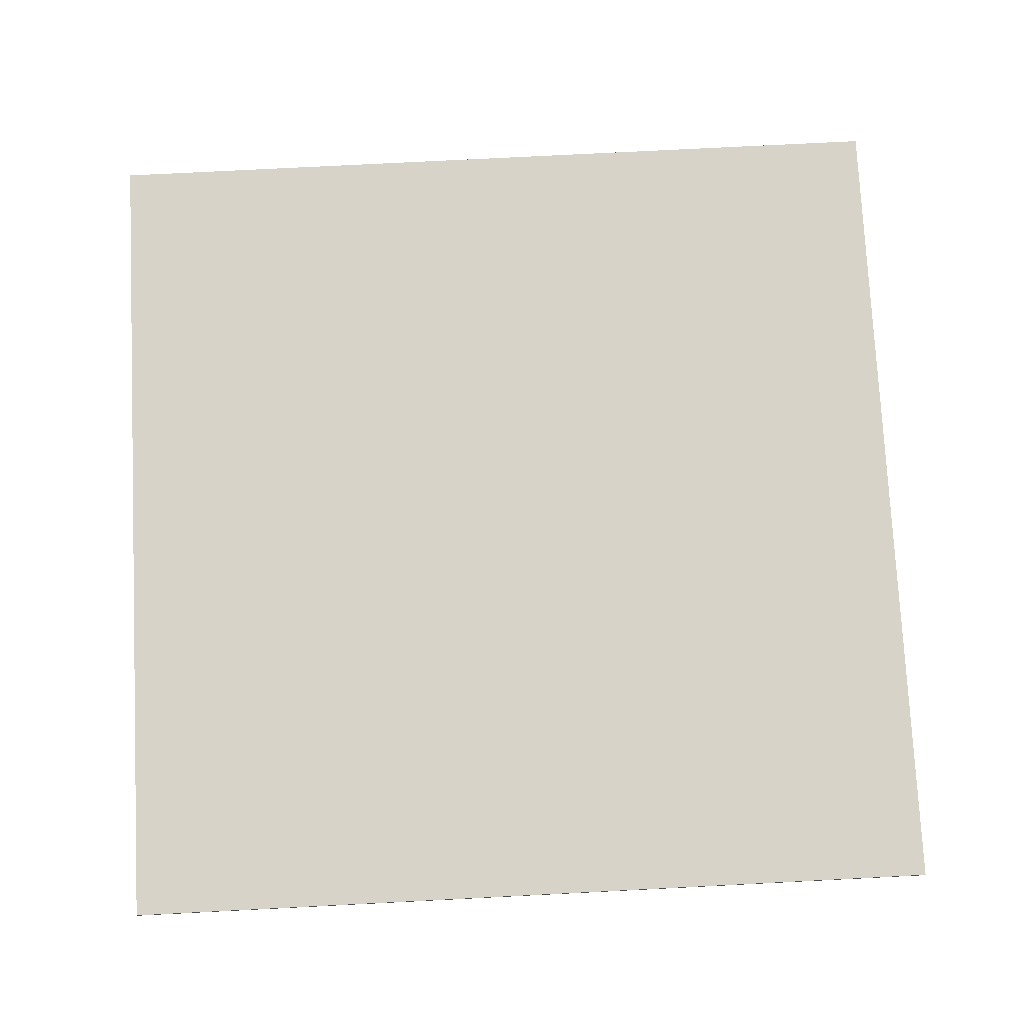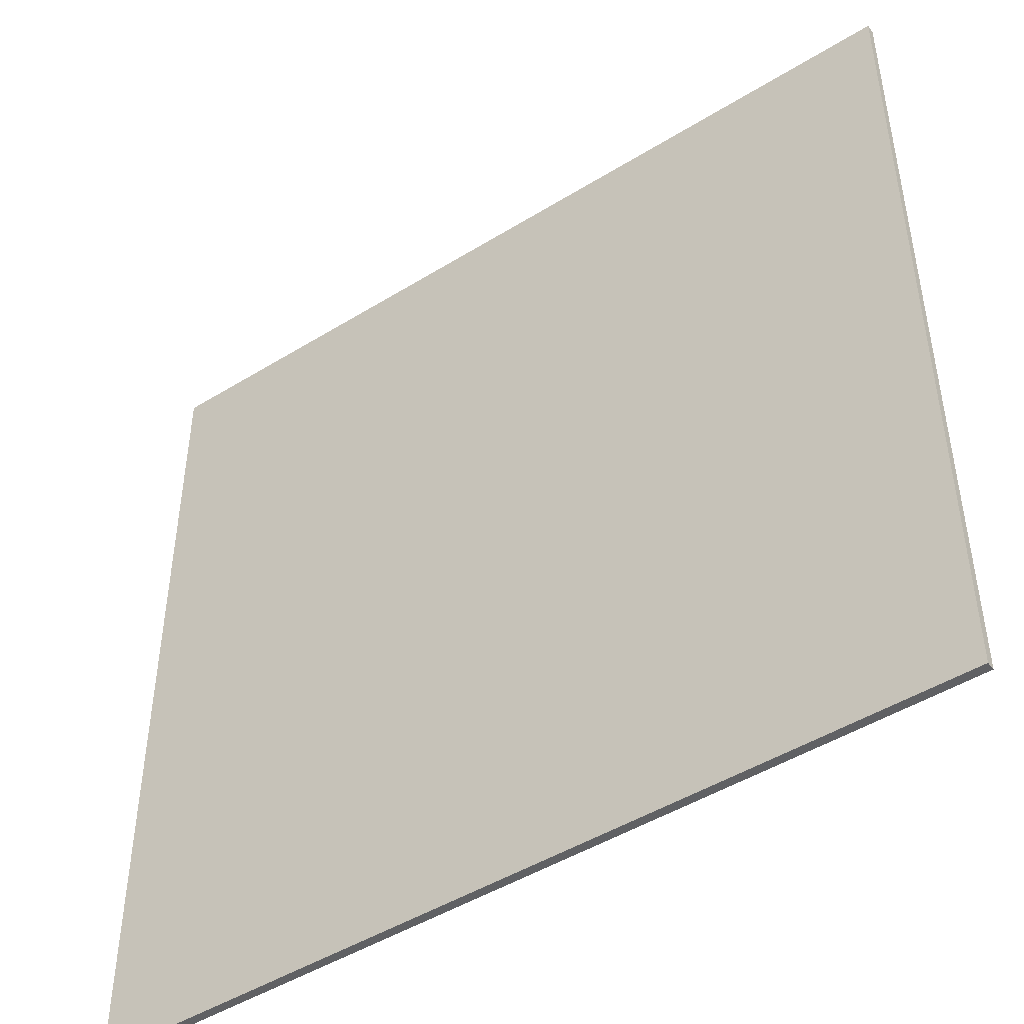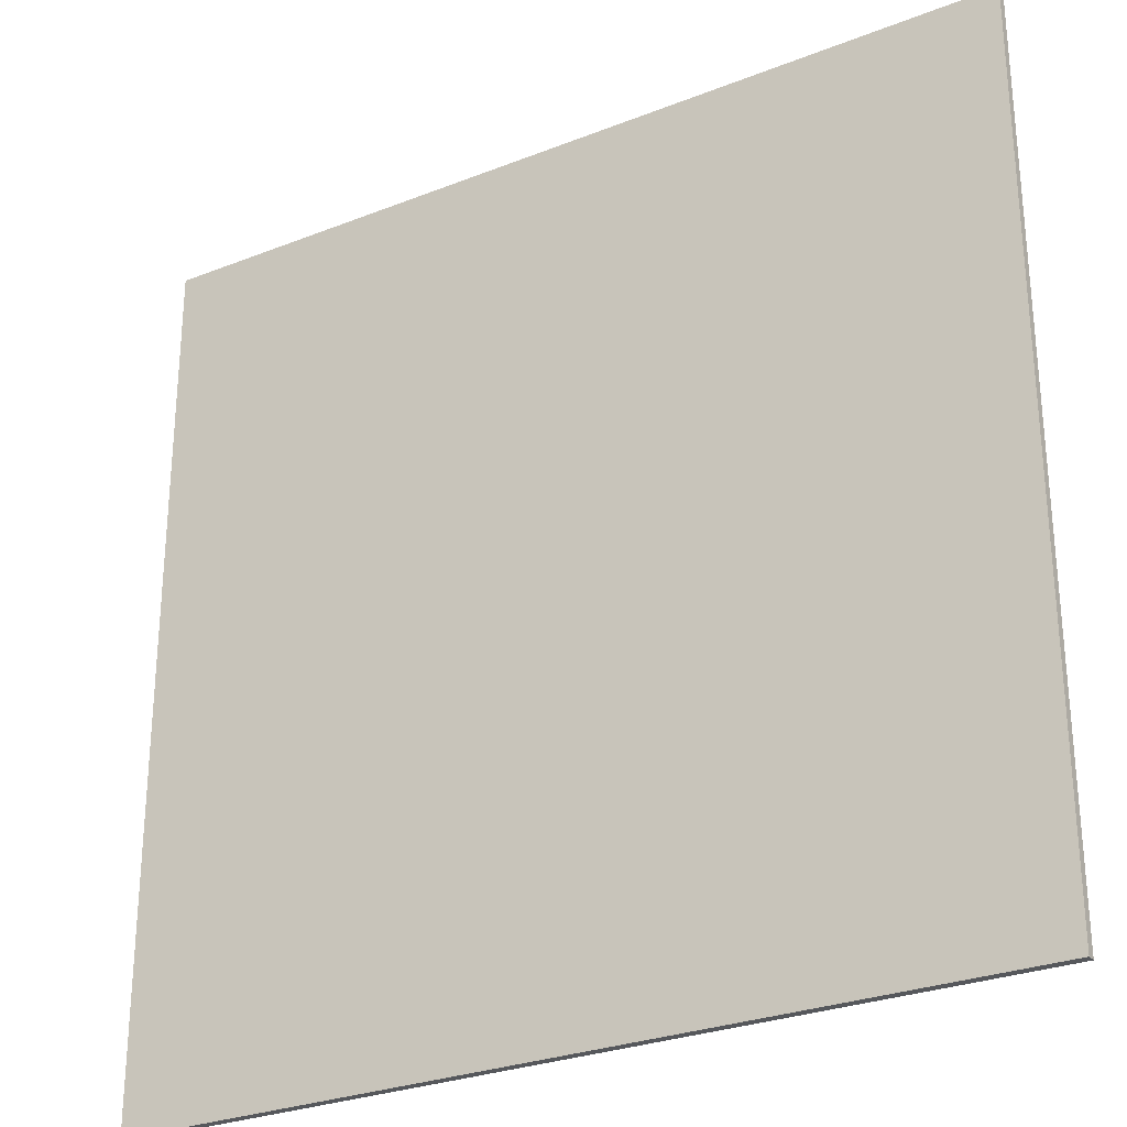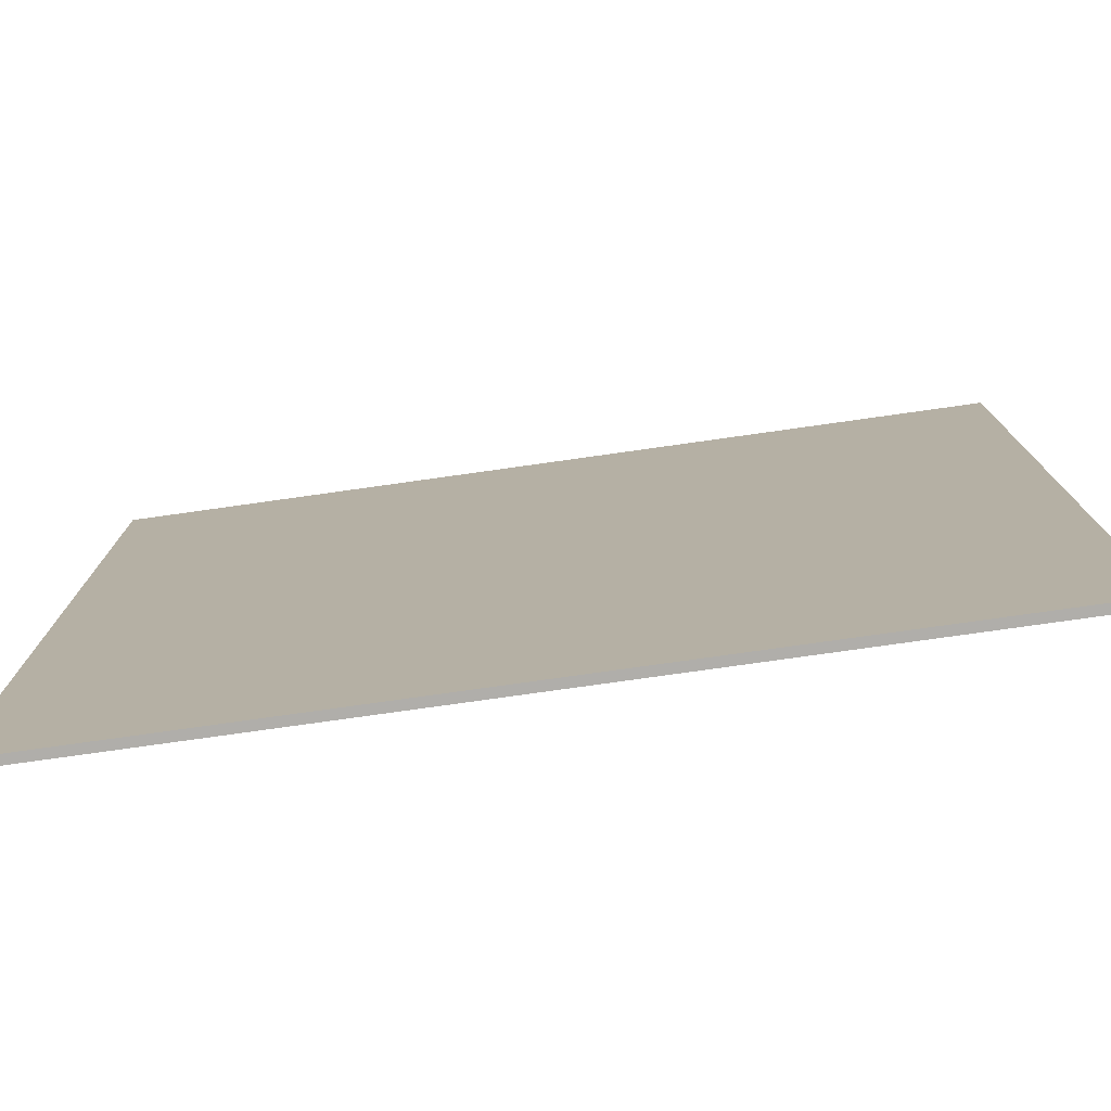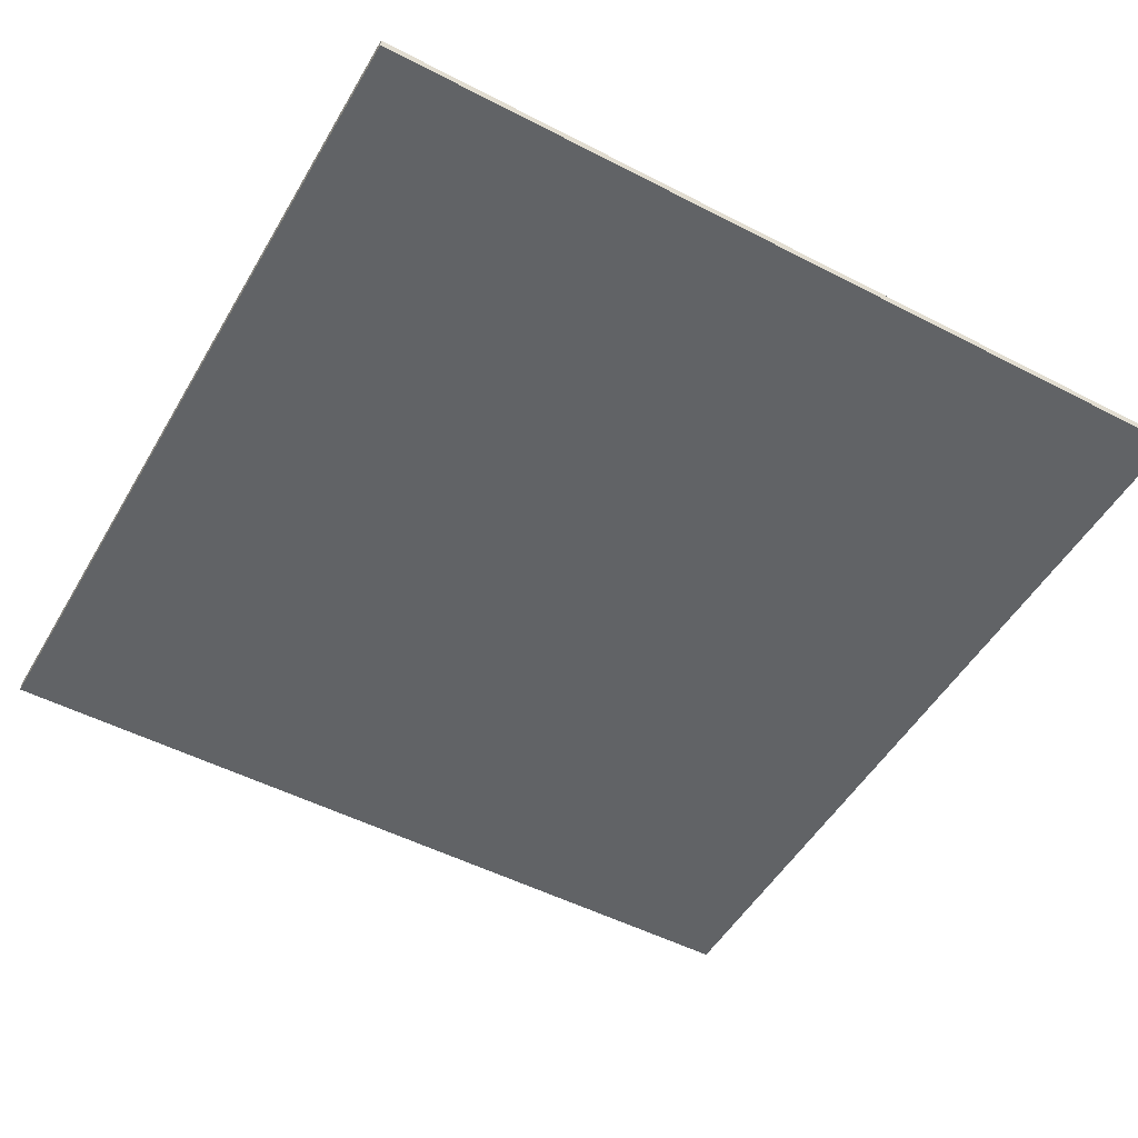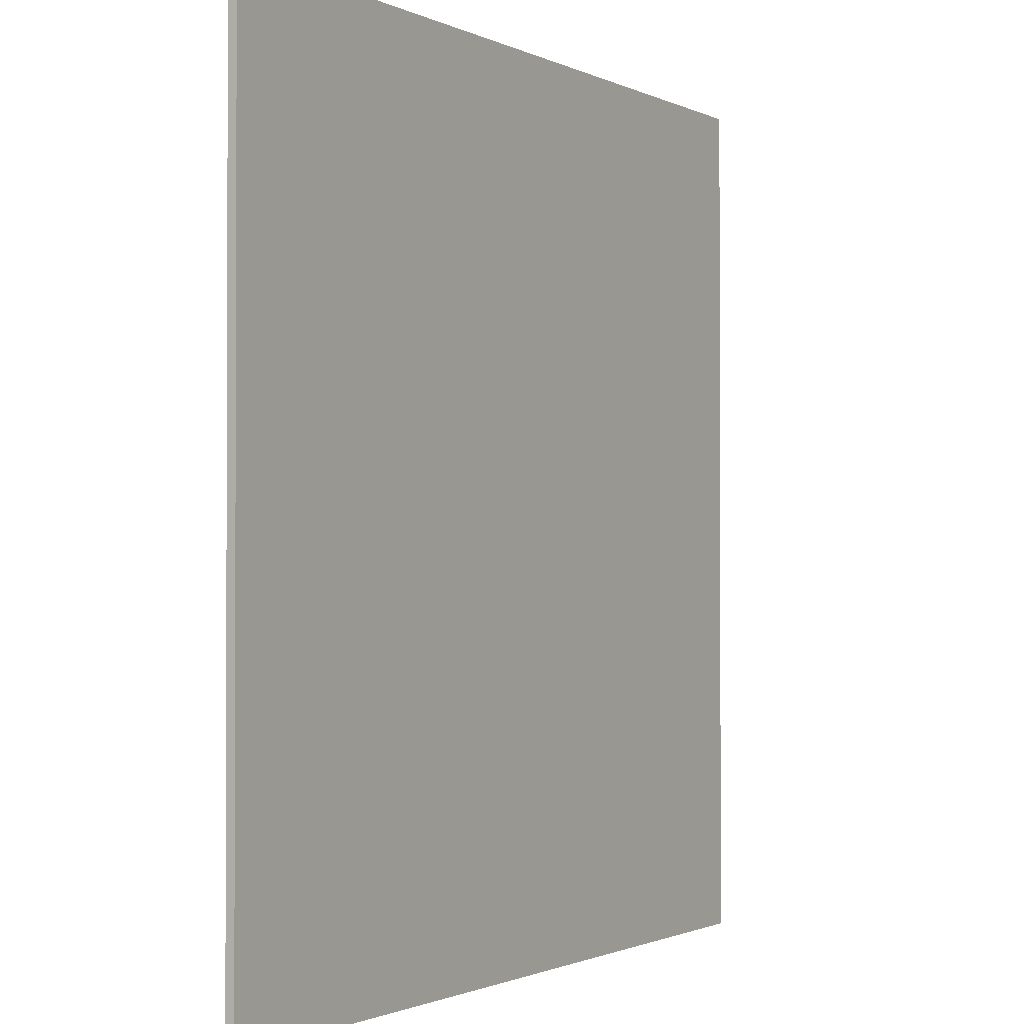
<metadata>
{"format":"obj","ext":"obj","renderer":"f3d","projection":"perspective","resolution":1024,"background":"white","views":[{"elev":76.7,"azim":-92.9,"up":"+Z"},{"elev":-46.9,"azim":-144.9,"up":"+Y"},{"elev":-28.0,"azim":-149.0,"up":"+Y"},{"elev":-77.9,"azim":8.0,"up":"+Y"},{"elev":-50.8,"azim":150.5,"up":"+Z"},{"elev":-1.3,"azim":120.6,"up":"+Y"}]}
</metadata>
<code>
o Cube_Cube.001
v -1 -1 -0.01
v -1 -1 0.01
v -1 1 -0.01
v -1 1 0.01
v 1 -1 -0.01
v 1 -1 0.01
v 1 1 -0.01
v 1 1 0.01
f 1 2 4 3
f 3 4 8 7
f 7 8 6 5
f 5 6 2 1
f 3 7 5 1
f 8 4 2 6
o Plane
v -1 -1 0.01
v 1 -1 0.01
v -1 1 0.01
v 1 1 0.01
f 9 10 12 11

</code>
